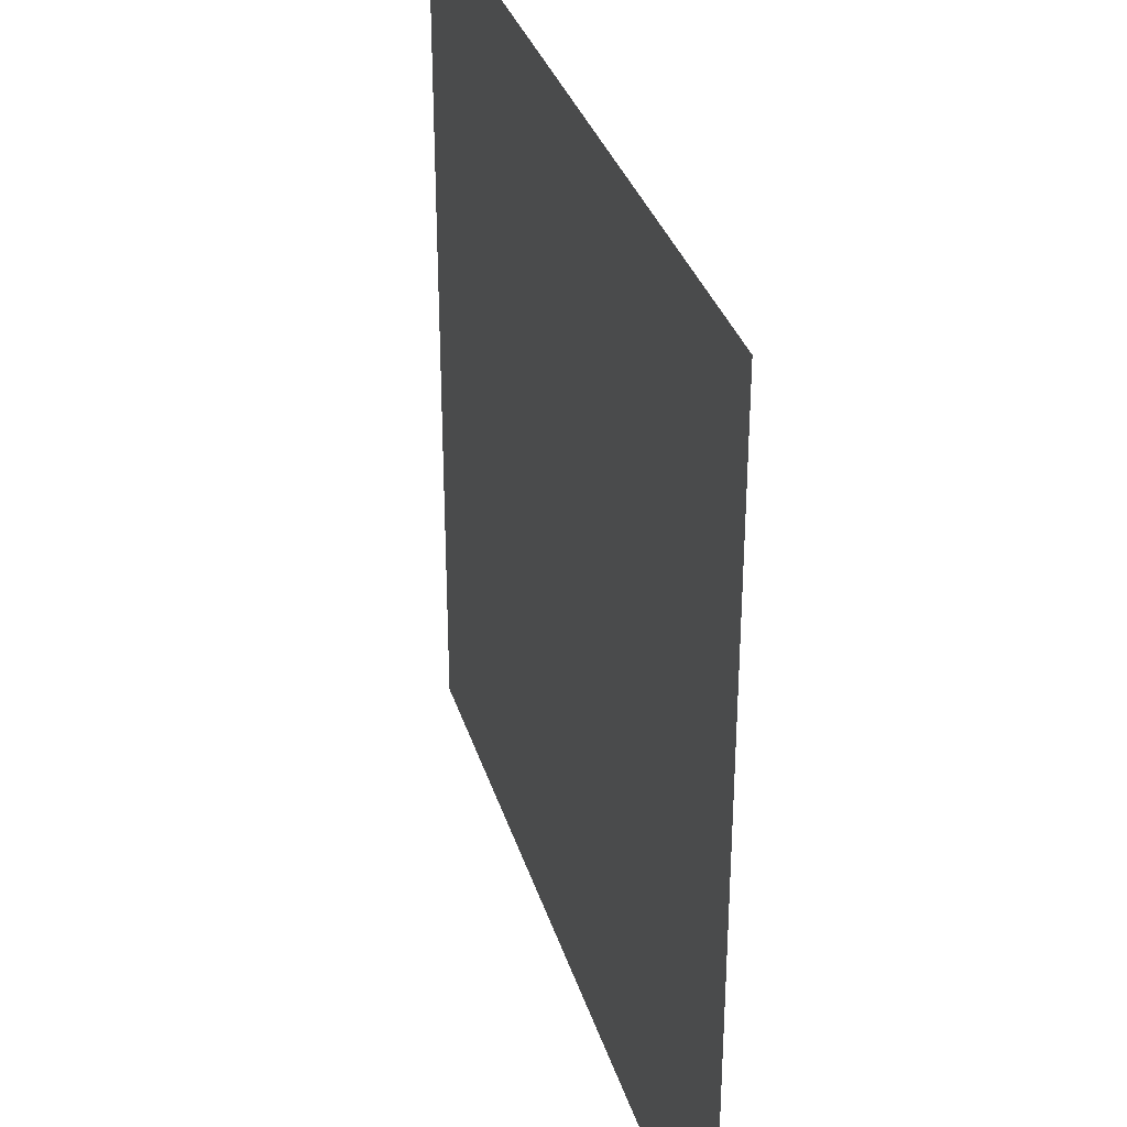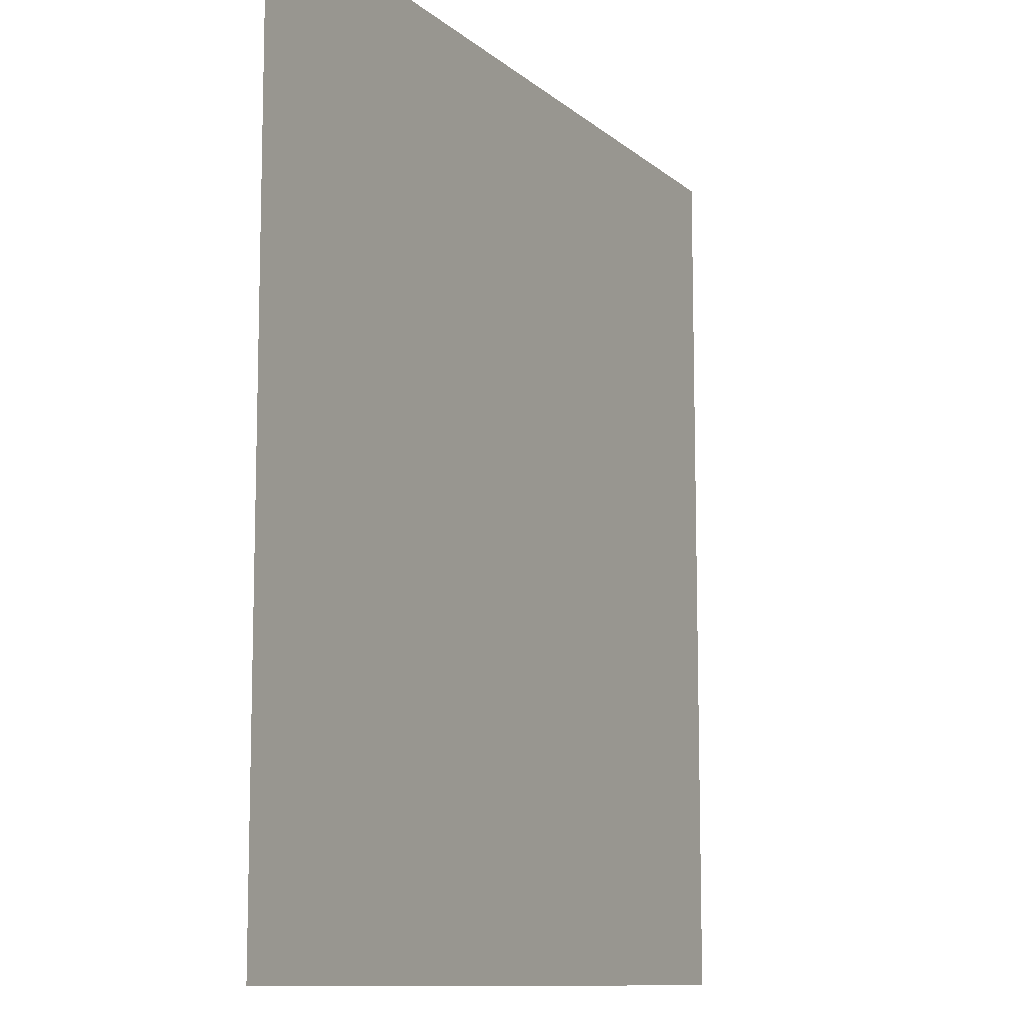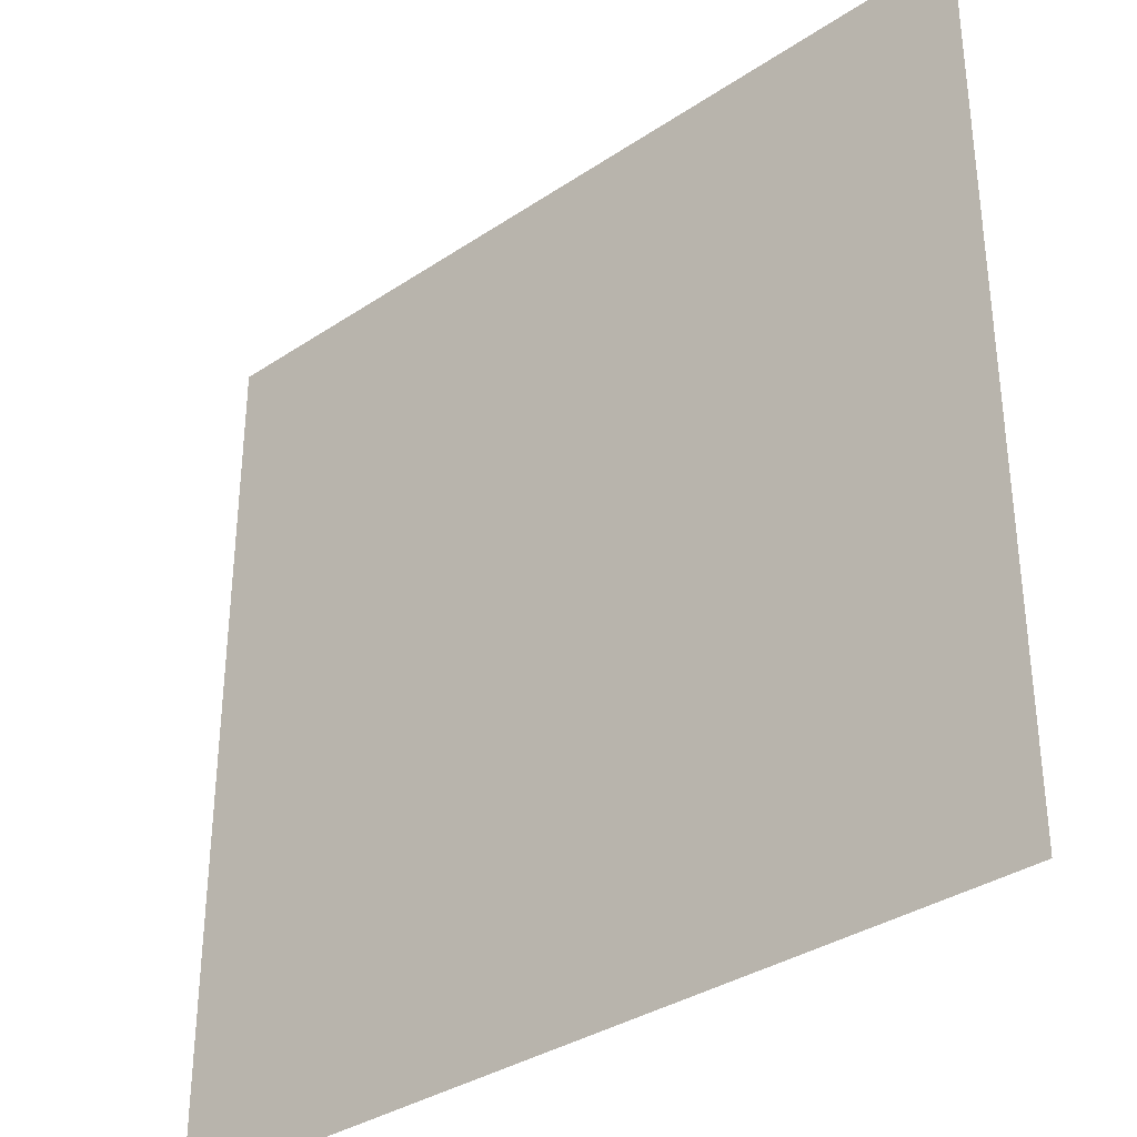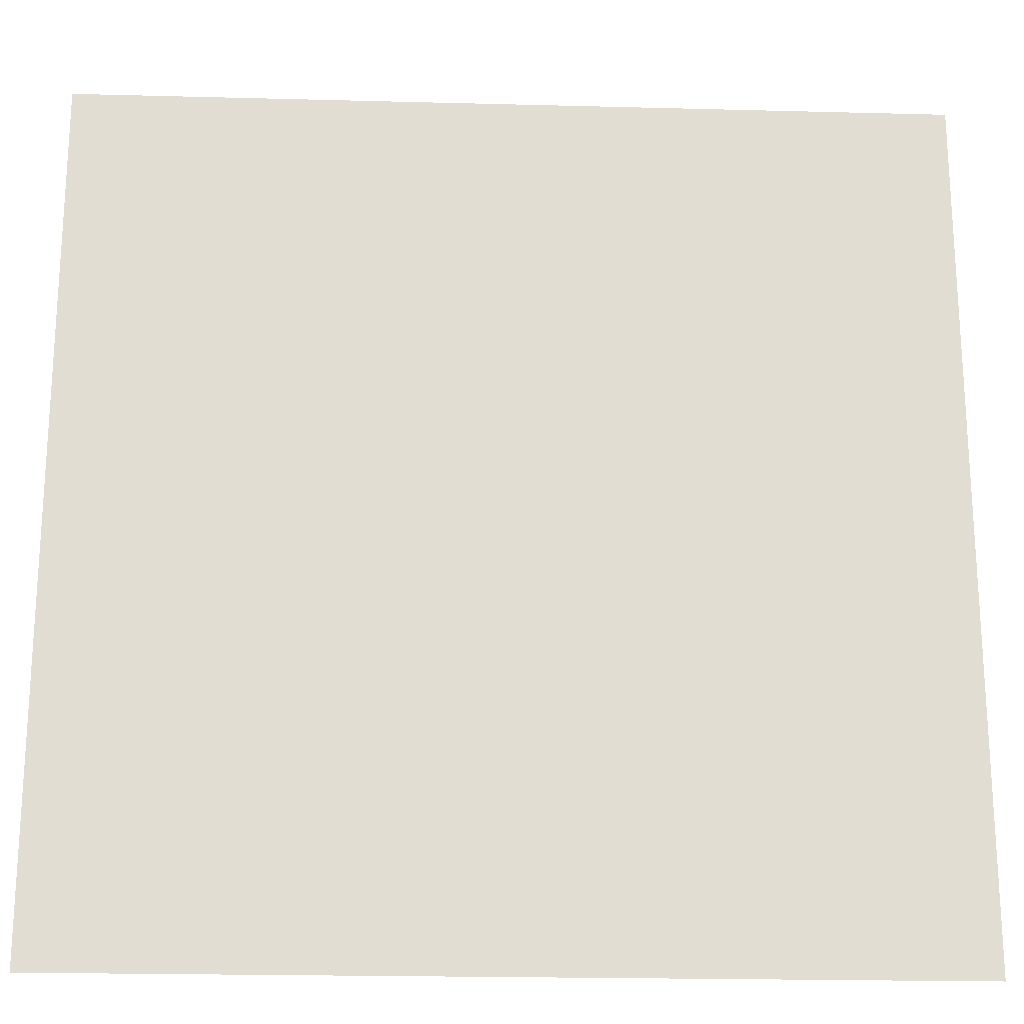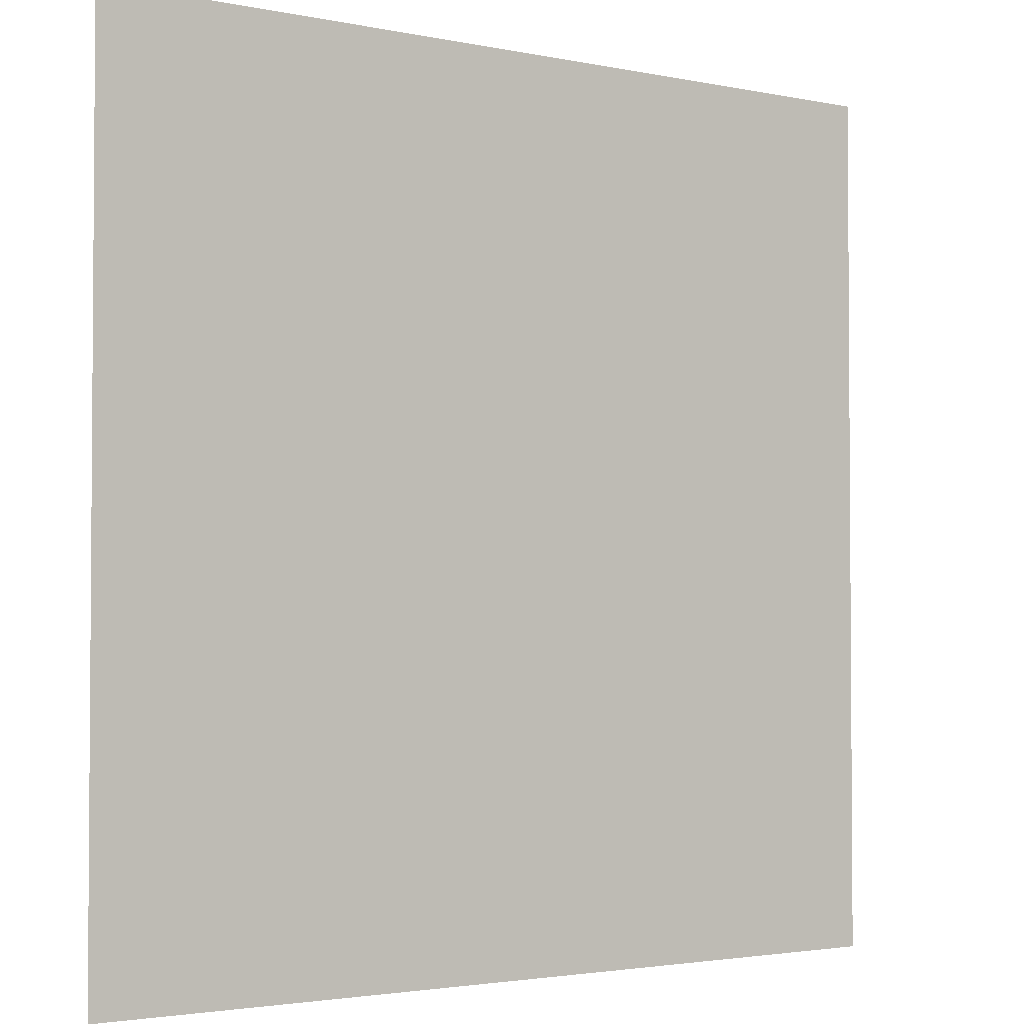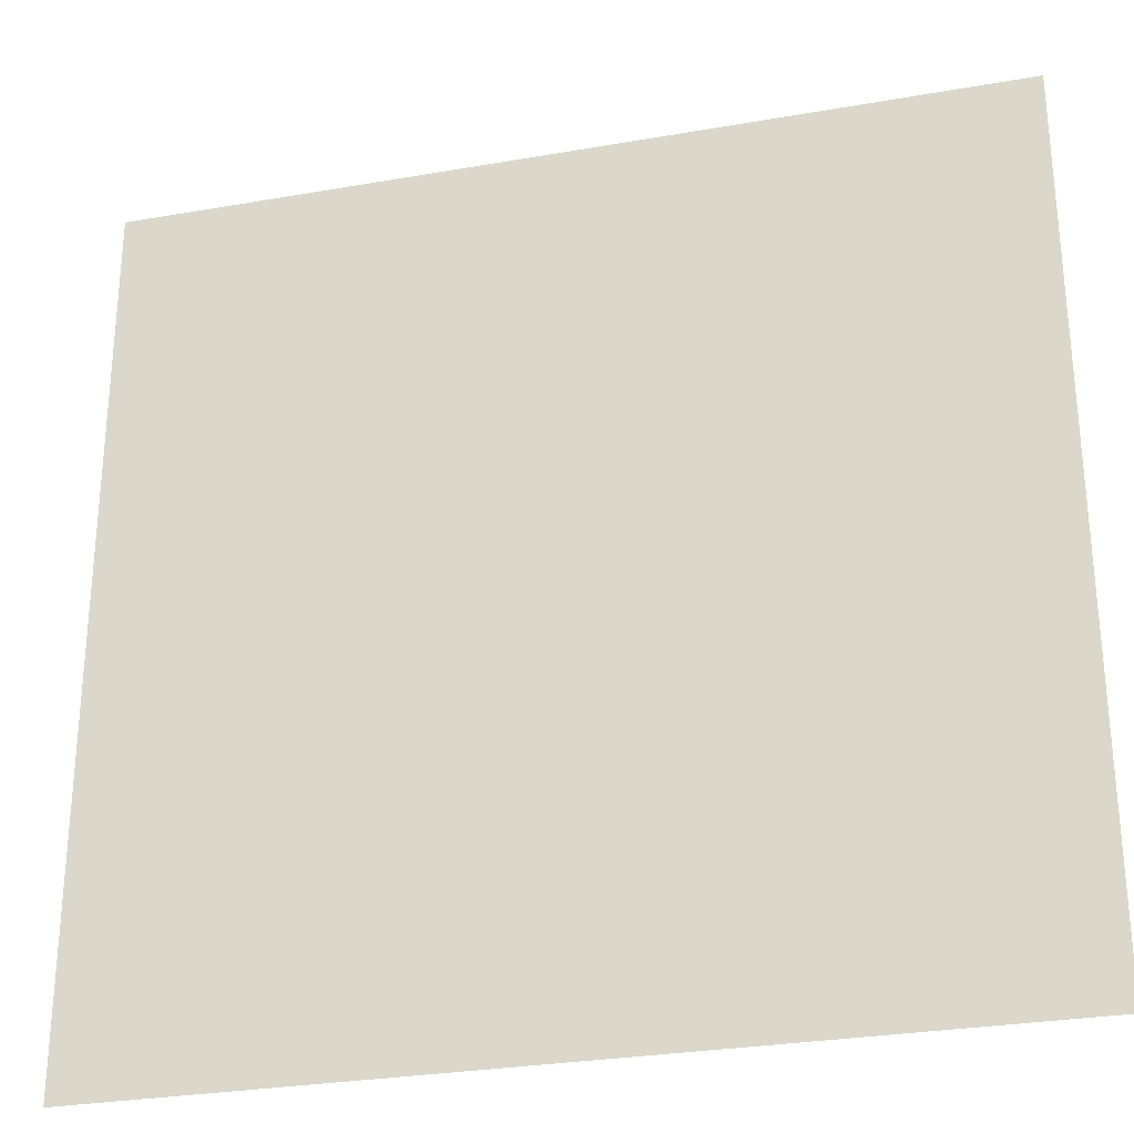
<metadata>
{"format":"obj","ext":"obj","renderer":"f3d","projection":"perspective","resolution":1024,"background":"white","views":[{"elev":33.4,"azim":-106.1,"up":"+Y"},{"elev":-10.5,"azim":117.4,"up":"+Y"},{"elev":-34.5,"azim":41.9,"up":"+Y"},{"elev":-21.1,"azim":177.3,"up":"+Y"},{"elev":-2.6,"azim":143.6,"up":"+Y"},{"elev":-28.8,"azim":-165.3,"up":"+Y"}]}
</metadata>
<code>
v  -0.5 0.5 0
v  -0.5 -0.5 -0
v  0.5 -0.5 -0
v  0.5 0.5 0
o Plane001
g Plane001
f 1 2 3 4

</code>
